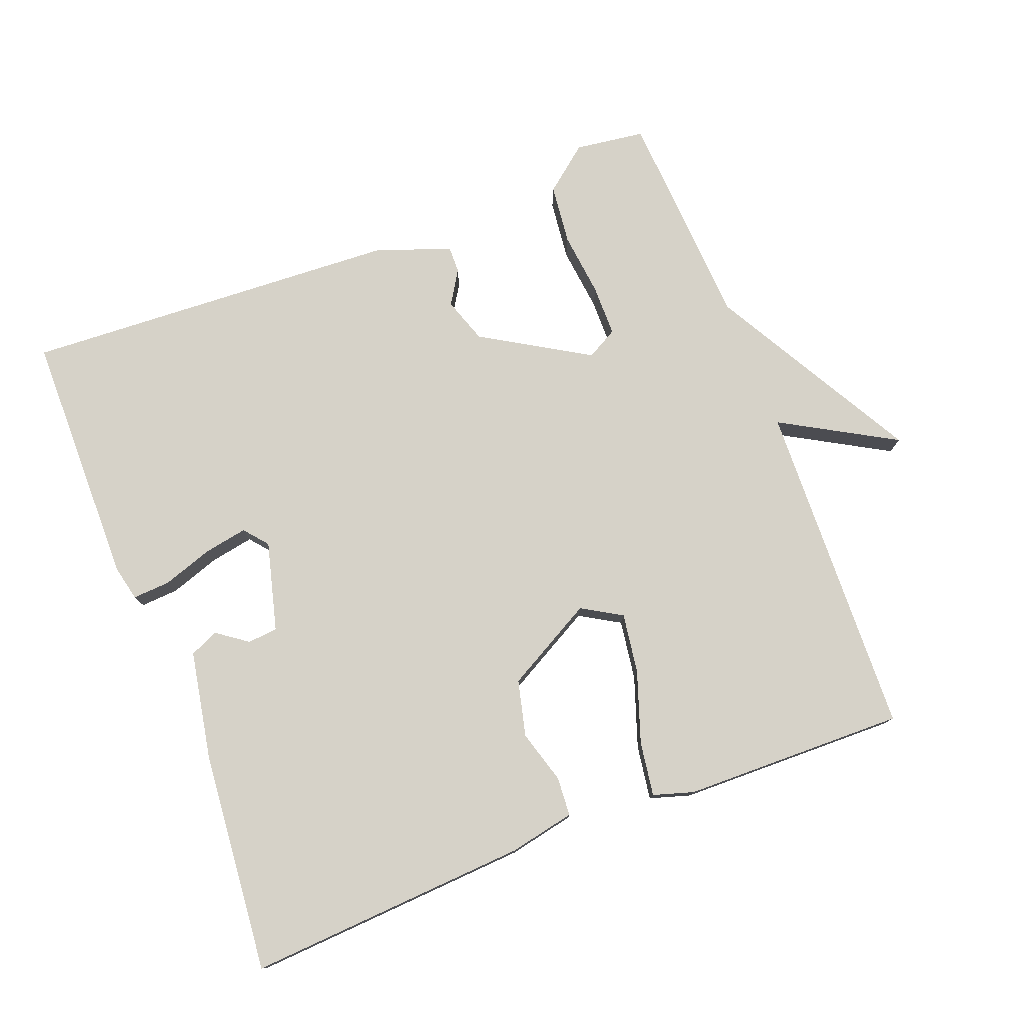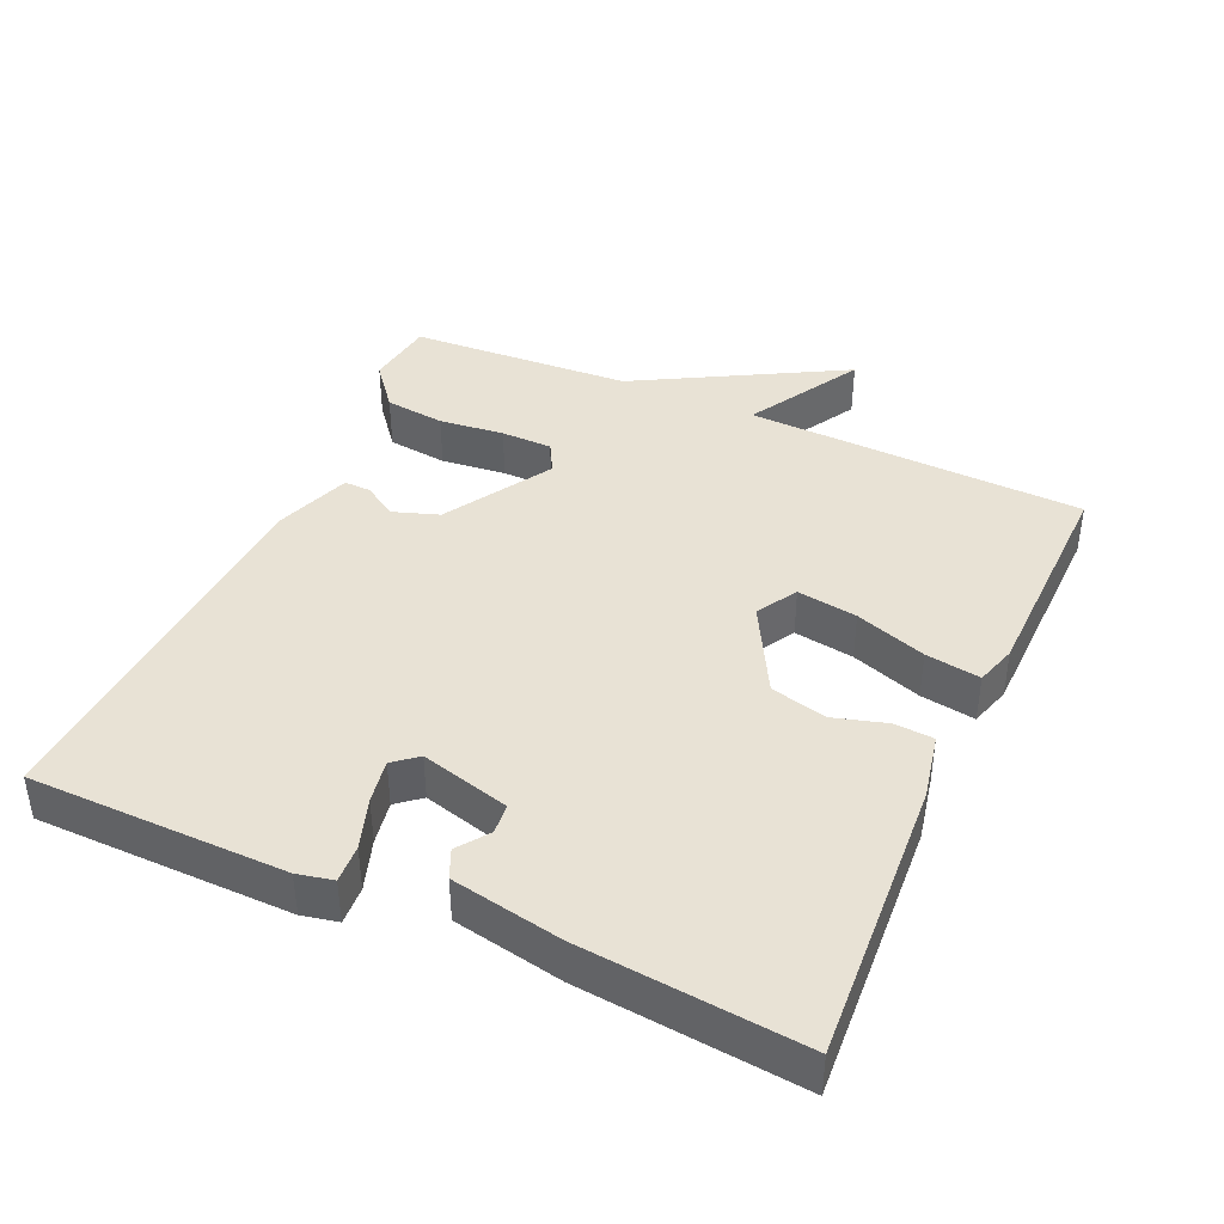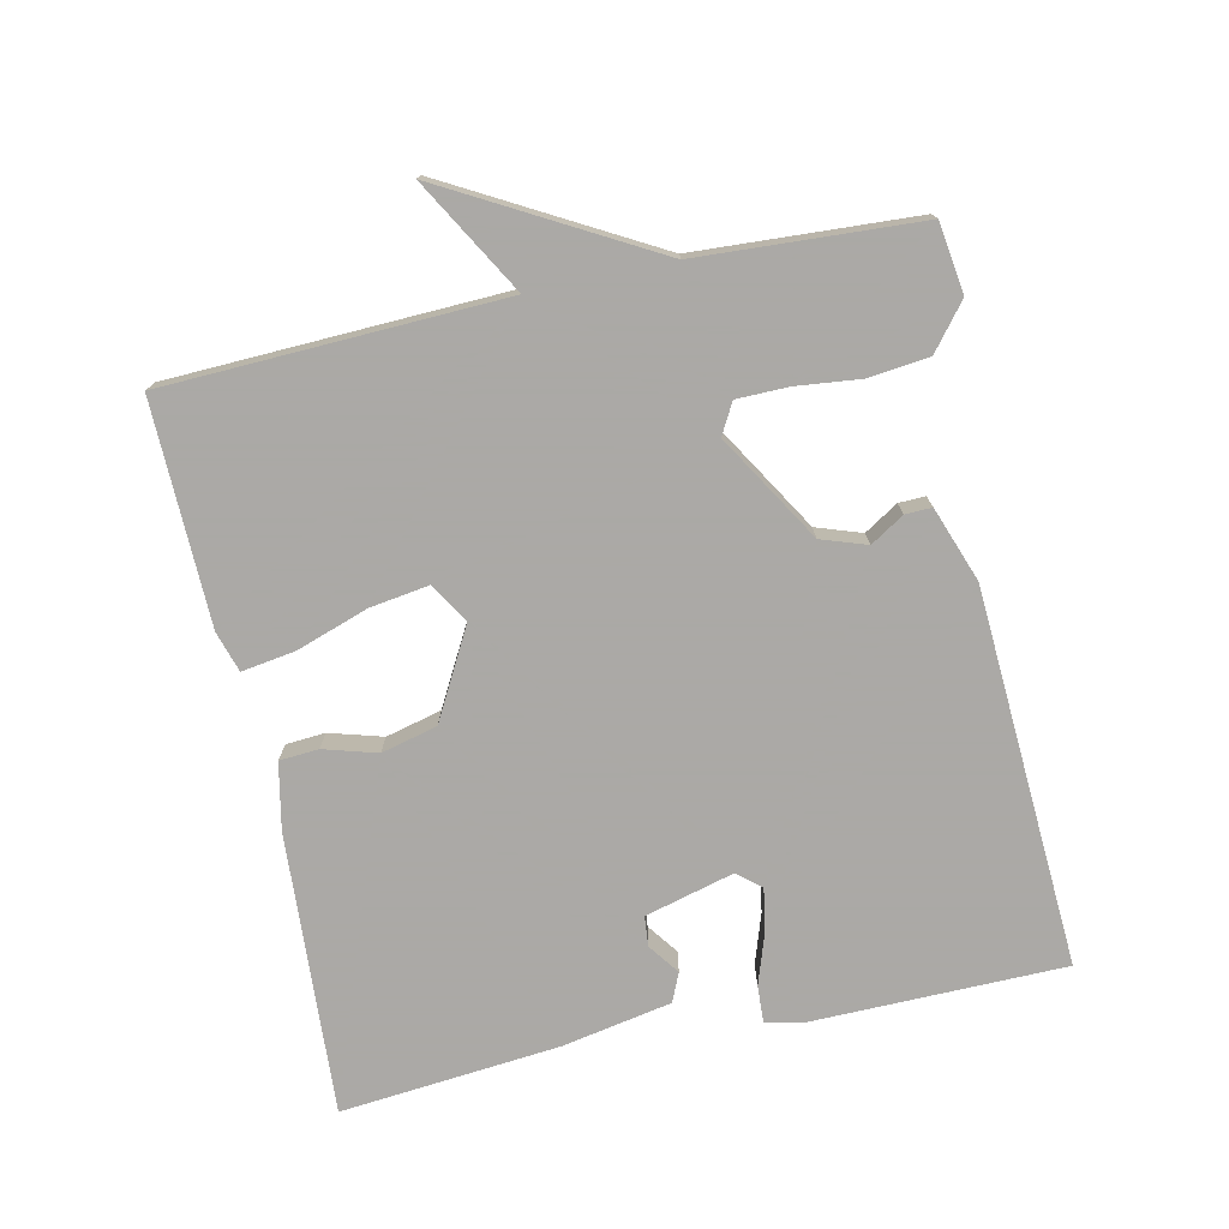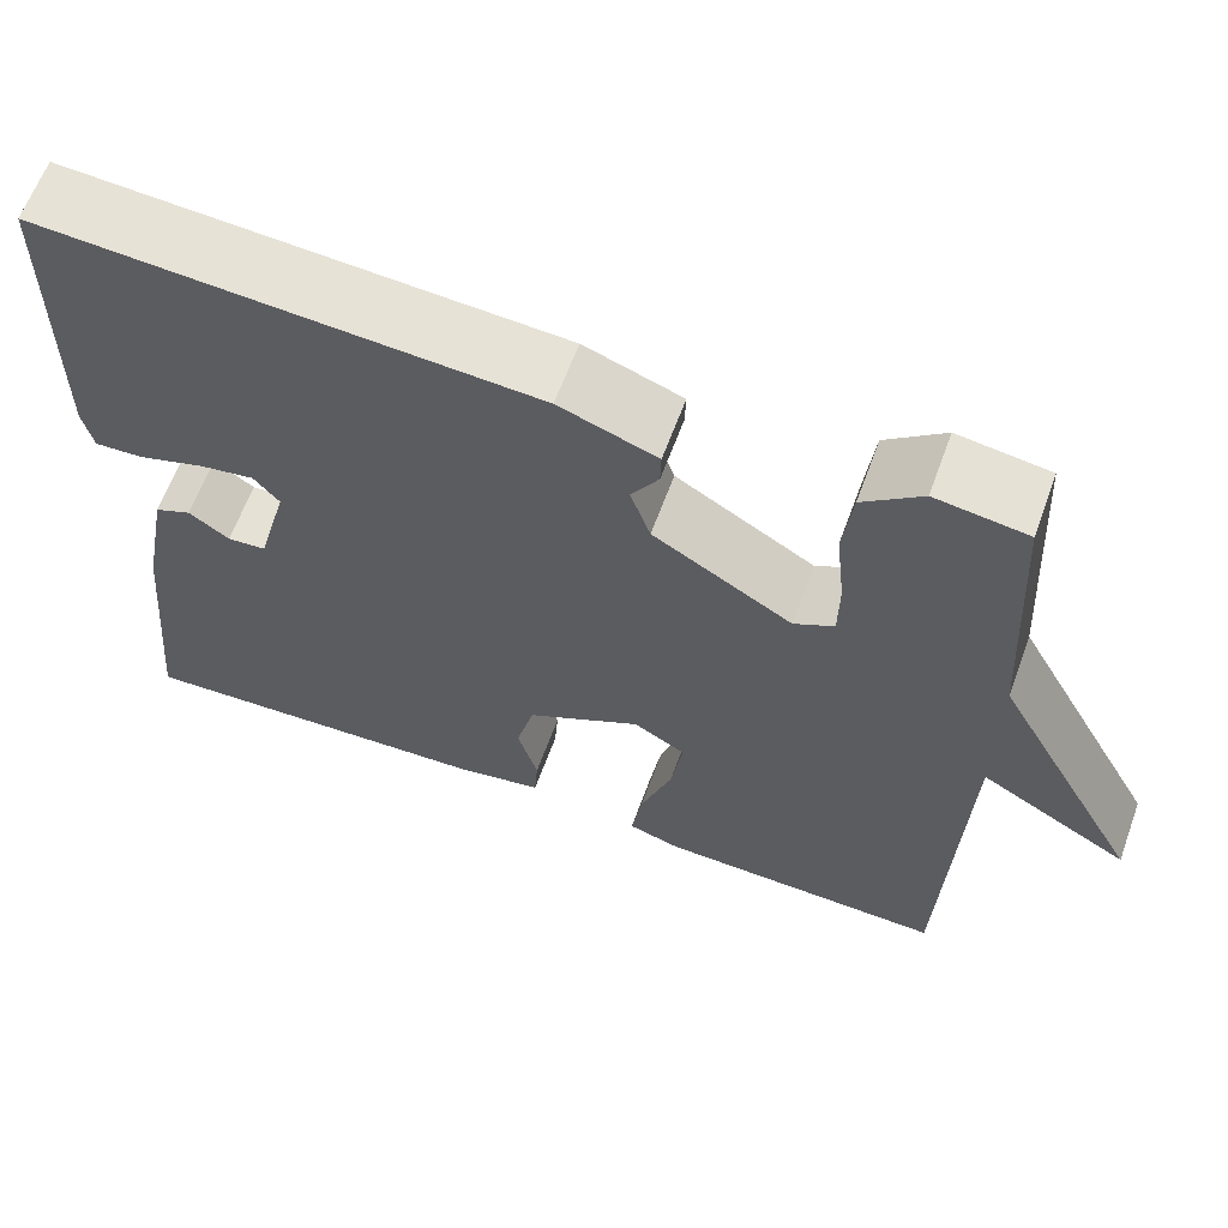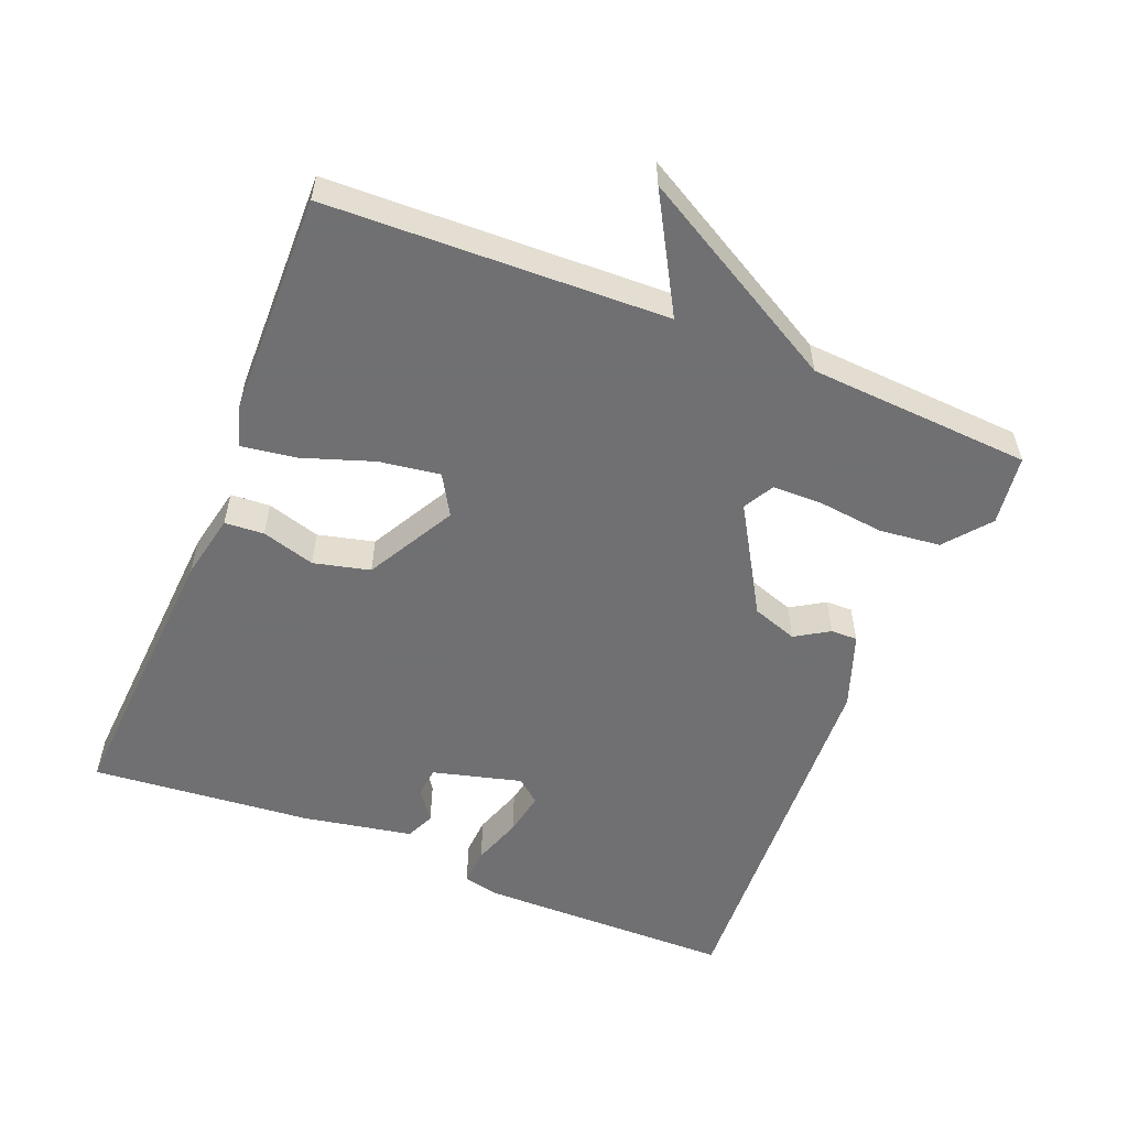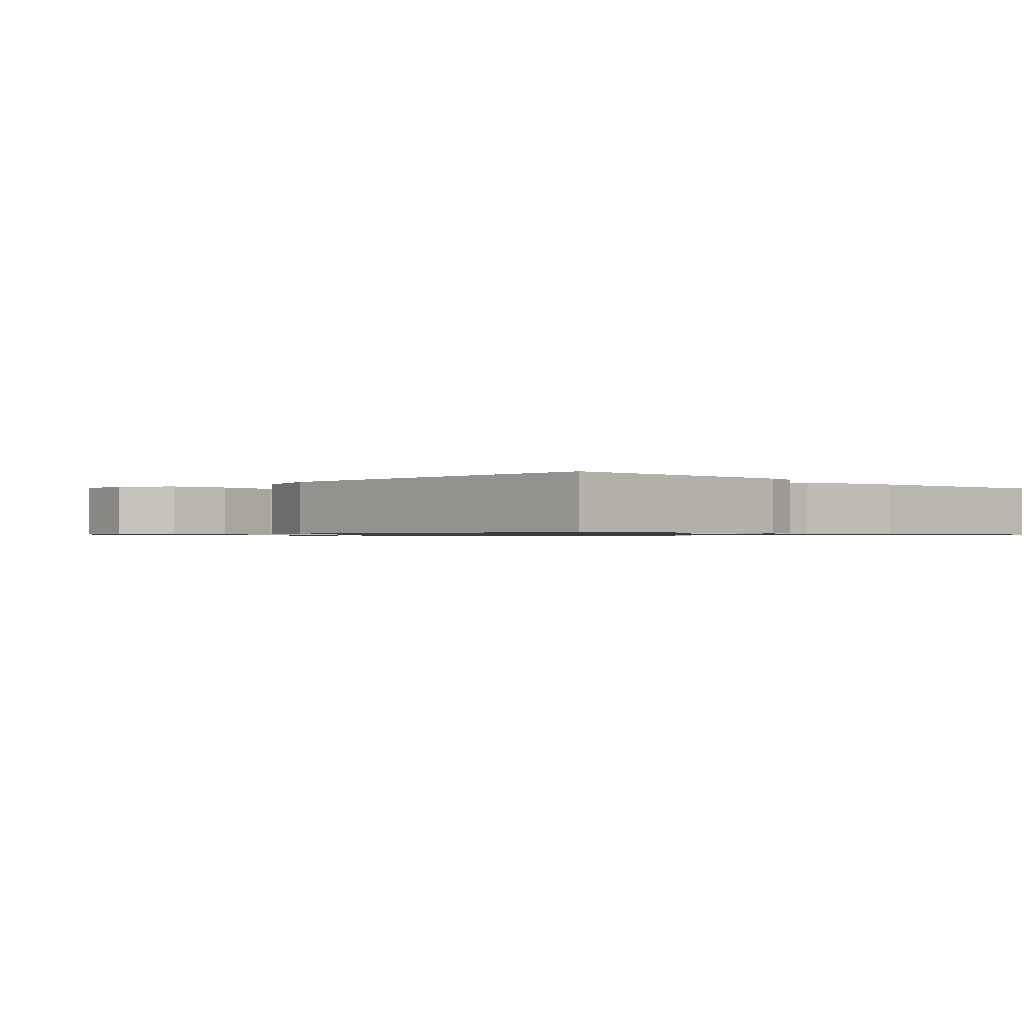
<metadata>
{"format":"obj","ext":"obj","renderer":"f3d","projection":"perspective","resolution":1024,"background":"white","views":[{"elev":77.7,"azim":158.7,"up":"+Y"},{"elev":40.9,"azim":114.1,"up":"+Y"},{"elev":-75.5,"azim":-77.8,"up":"+Y"},{"elev":63.0,"azim":-159.9,"up":"+Z"},{"elev":-55.0,"azim":-112.3,"up":"+Y"},{"elev":-0.9,"azim":44.2,"up":"+Y"}]}
</metadata>
<code>
v 0.5 0.07 -0.5
v 0.096 0.07 -0.476
v 0.002 0.07 -0.457
v -0.002 0.07 -0.401
v 0.02 0.07 -0.325
v 0 0.07 -0.245
v -0.127 0.07 -0.176
v -0.184 0.07 -0.21
v -0.171 0.07 -0.296
v -0.136 0.07 -0.397
v -0.124 0.07 -0.475
v -0.182 0.07 -0.493
v -0.5 0.07 -0.5
v -0.518 0.07 -0.017
v -0.681 0.07 -0.111
v -0.518 0.07 0.183
v -0.5 0.07 0.5
v -0.4 0.07 0.514
v -0.336 0.07 0.463
v -0.326 0.07 0.377
v -0.336 0.07 0.284
v -0.335 0.07 0.211
v -0.291 0.07 0.187
v -0.139 0.07 0.279
v -0.117 0.07 0.344
v -0.147 0.07 0.392
v -0.148 0.07 0.43
v -0.041 0.07 0.469
v 0.5 0.07 0.5
v 0.505 0.07 0.135
v 0.494 0.07 0.084
v 0.44 0.07 0.087
v 0.368 0.07 0.111
v 0.306 0.07 0.122
v 0.278 0.07 0.088
v 0.312 0.07 -0.039
v 0.355 0.07 -0.043
v 0.399 0.07 -0.011
v 0.44 0.07 -0.029
v 0.47 0.07 -0.186
v 0.5 0 -0.5
v 0.096 0 -0.476
v 0.002 0 -0.457
v -0.002 0 -0.401
v 0.02 0 -0.325
v 0 0 -0.245
v -0.127 0 -0.176
v -0.184 0 -0.21
v -0.171 0 -0.296
v -0.136 0 -0.397
v -0.124 0 -0.475
v -0.182 0 -0.493
v -0.5 0 -0.5
v -0.518 0 -0.017
v -0.681 0 -0.111
v -0.518 0 0.183
v -0.5 0 0.5
v -0.4 0 0.514
v -0.336 0 0.463
v -0.326 0 0.377
v -0.336 0 0.284
v -0.335 0 0.211
v -0.291 0 0.187
v -0.139 0 0.279
v -0.117 0 0.344
v -0.147 0 0.392
v -0.148 0 0.43
v -0.041 0 0.469
v 0.5 0 0.5
v 0.505 0 0.135
v 0.494 0 0.084
v 0.44 0 0.087
v 0.368 0 0.111
v 0.306 0 0.122
v 0.278 0 0.088
v 0.312 0 -0.039
v 0.355 0 -0.043
v 0.399 0 -0.011
v 0.44 0 -0.029
v 0.47 0 -0.186
f 3 4 5
f 2 3 5
f 1 2 5
f 40 1 5
f 39 40 5
f 38 39 5
f 37 38 5
f 36 37 5 6
f 35 36 6 7
f 34 35 7 8
f 31 32 33
f 30 31 33
f 29 30 33
f 28 29 33
f 27 28 33
f 26 27 33
f 25 26 33
f 24 25 33 34
f 23 24 34 8
f 19 20 21
f 18 19 21
f 17 18 21
f 16 17 21
f 16 21 22
f 15 16 22
f 14 15 22
f 12 13 14
f 11 12 14
f 10 11 14
f 9 10 14
f 14 22 23
f 9 14 23
f 8 9 23
f 45 44 43
f 45 43 42
f 45 42 41
f 45 41 80
f 45 80 79
f 45 79 78
f 45 78 77
f 46 45 77 76
f 47 46 76 75
f 48 47 75 74
f 73 72 71
f 73 71 70
f 73 70 69
f 73 69 68
f 73 68 67
f 73 67 66
f 73 66 65
f 74 73 65 64
f 48 74 64 63
f 61 60 59
f 61 59 58
f 61 58 57
f 61 57 56
f 62 61 56
f 62 56 55
f 62 55 54
f 54 53 52
f 54 52 51
f 54 51 50
f 54 50 49
f 63 62 54
f 63 54 49
f 63 49 48
f 1 41 42 2
f 2 42 43 3
f 3 43 44 4
f 4 44 45 5
f 5 45 46 6
f 6 46 47 7
f 7 47 48 8
f 8 48 49 9
f 9 49 50 10
f 10 50 51 11
f 11 51 52 12
f 12 52 53 13
f 13 53 54 14
f 14 54 55 15
f 15 55 56 16
f 16 56 57 17
f 17 57 58 18
f 18 58 59 19
f 19 59 60 20
f 20 60 61 21
f 21 61 62 22
f 22 62 63 23
f 23 63 64 24
f 24 64 65 25
f 25 65 66 26
f 26 66 67 27
f 27 67 68 28
f 28 68 69 29
f 29 69 70 30
f 30 70 71 31
f 31 71 72 32
f 32 72 73 33
f 33 73 74 34
f 34 74 75 35
f 35 75 76 36
f 36 76 77 37
f 37 77 78 38
f 38 78 79 39
f 39 79 80 40
f 40 80 41 1

</code>
